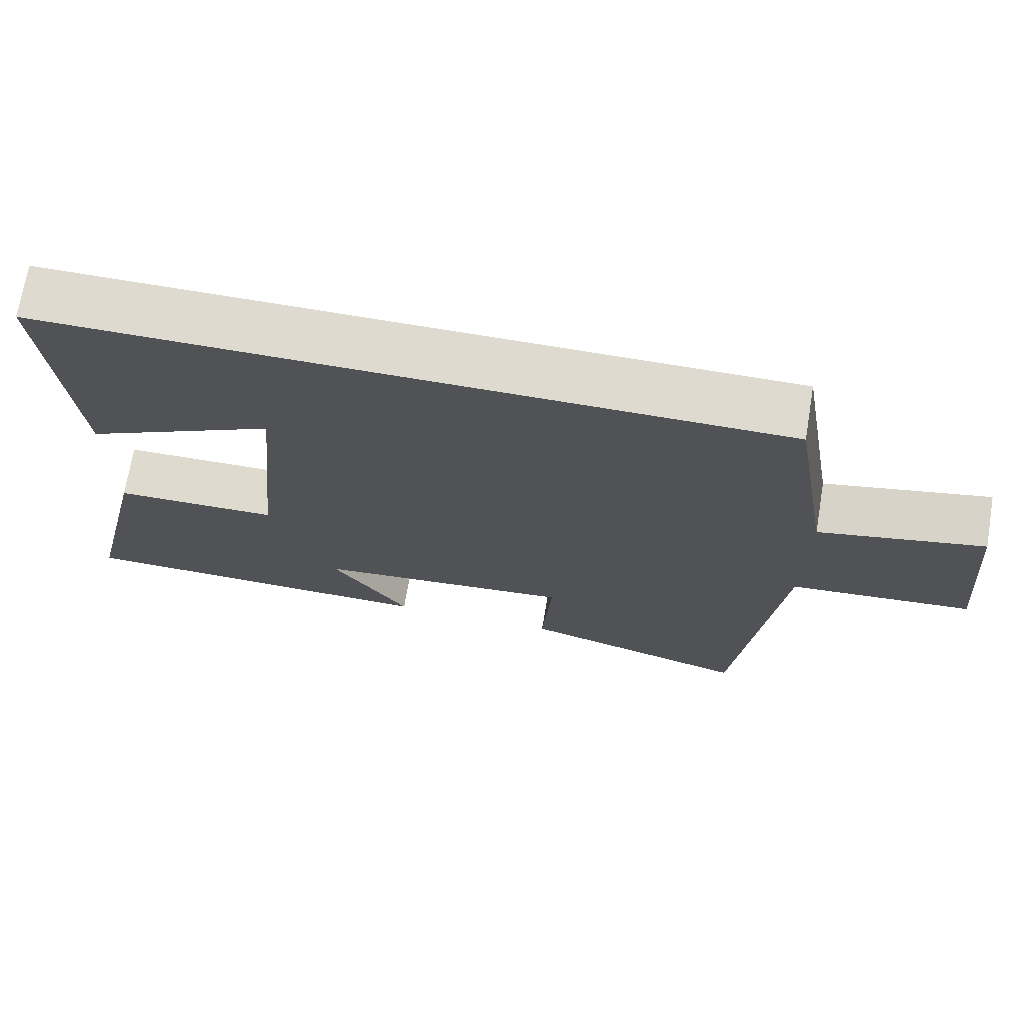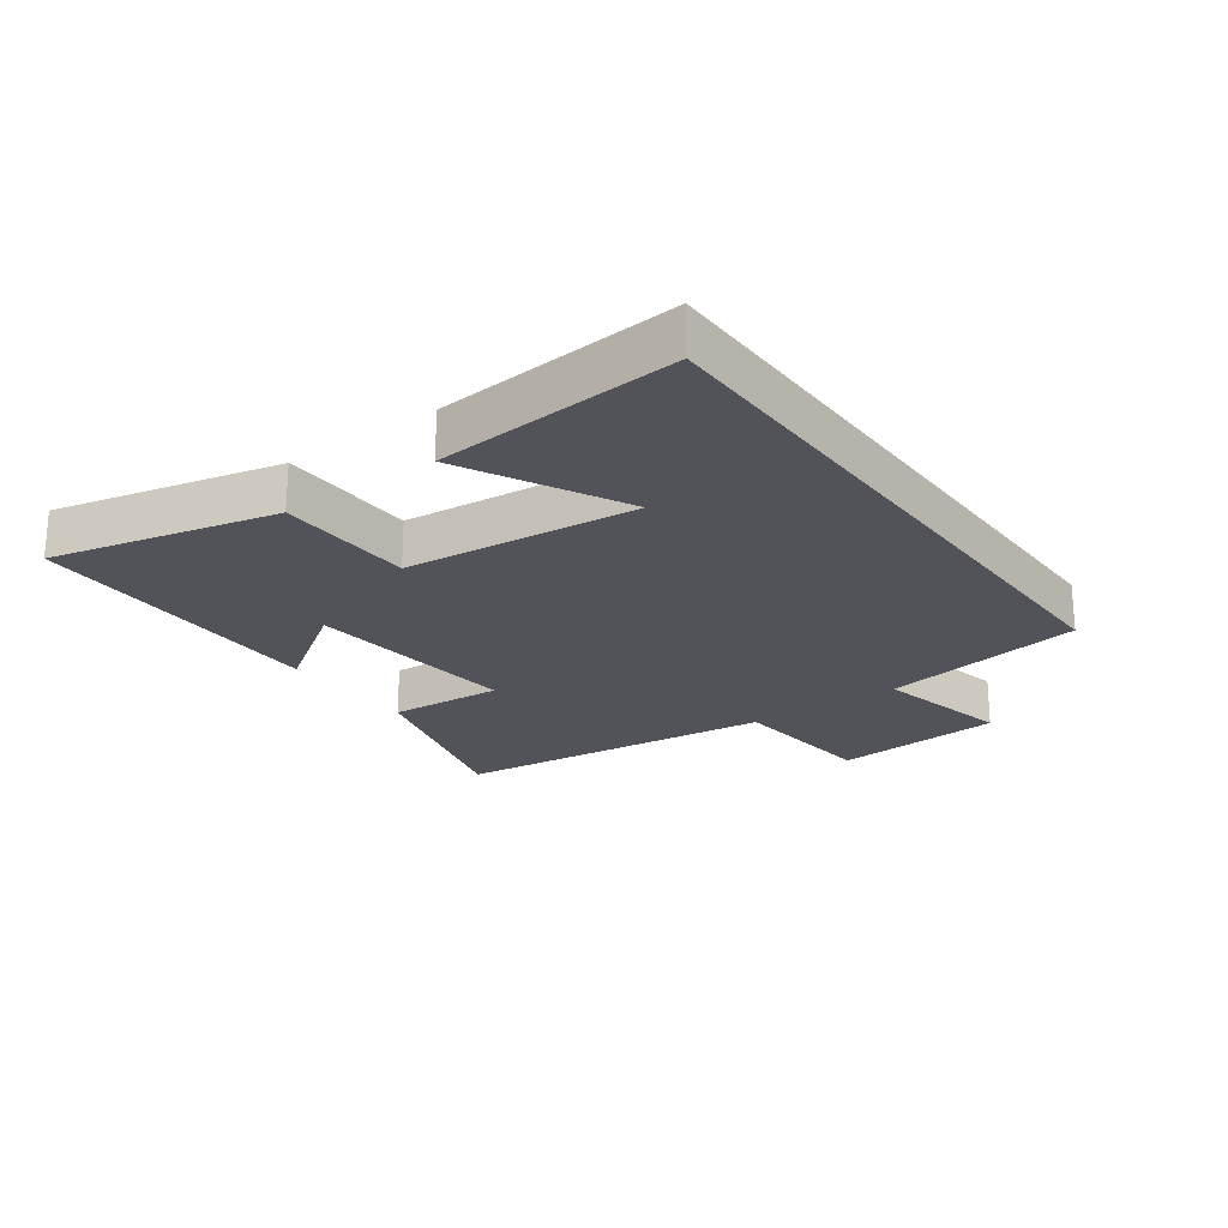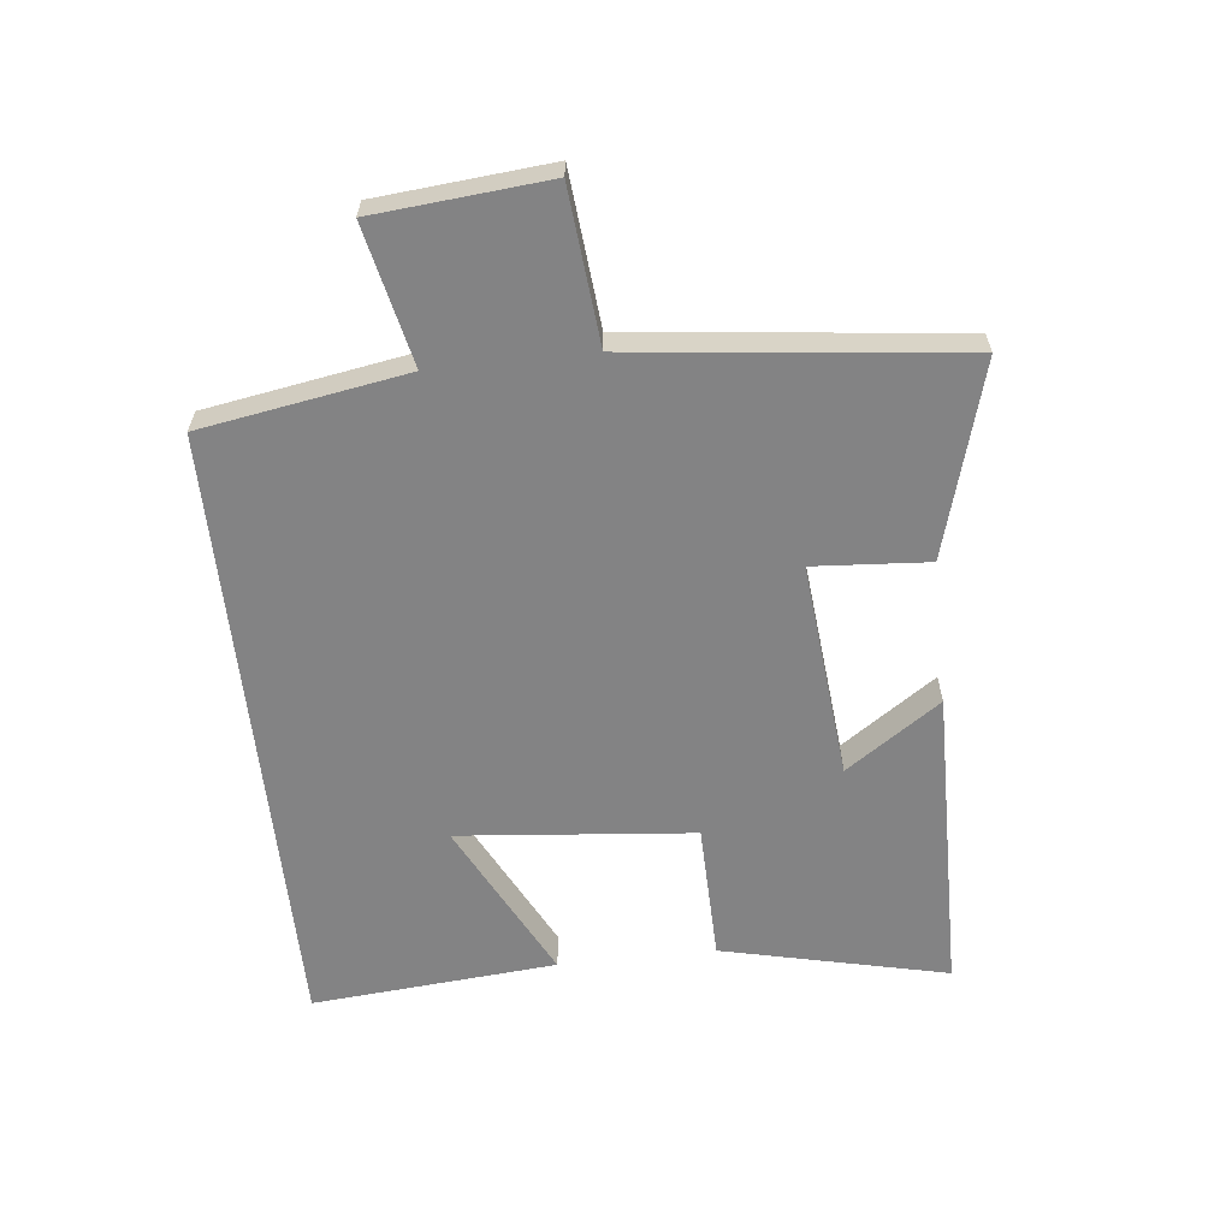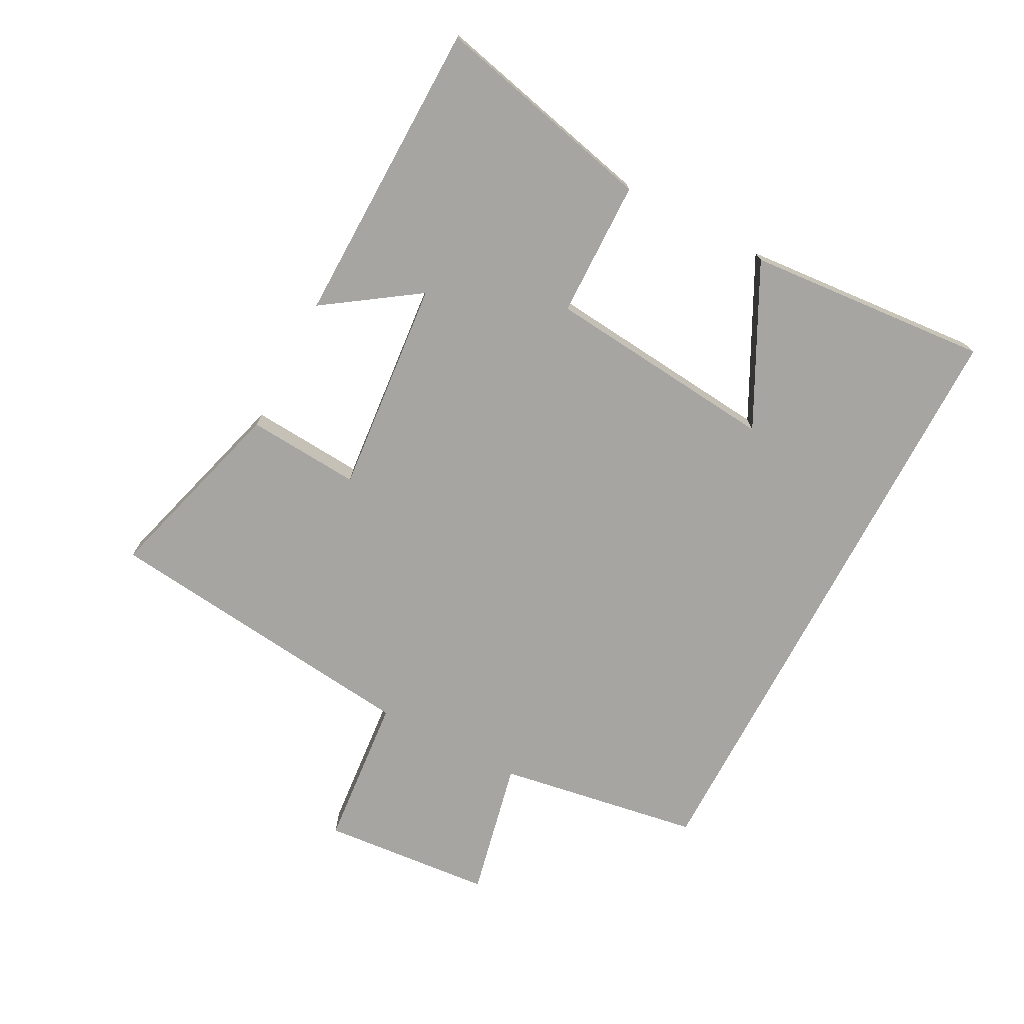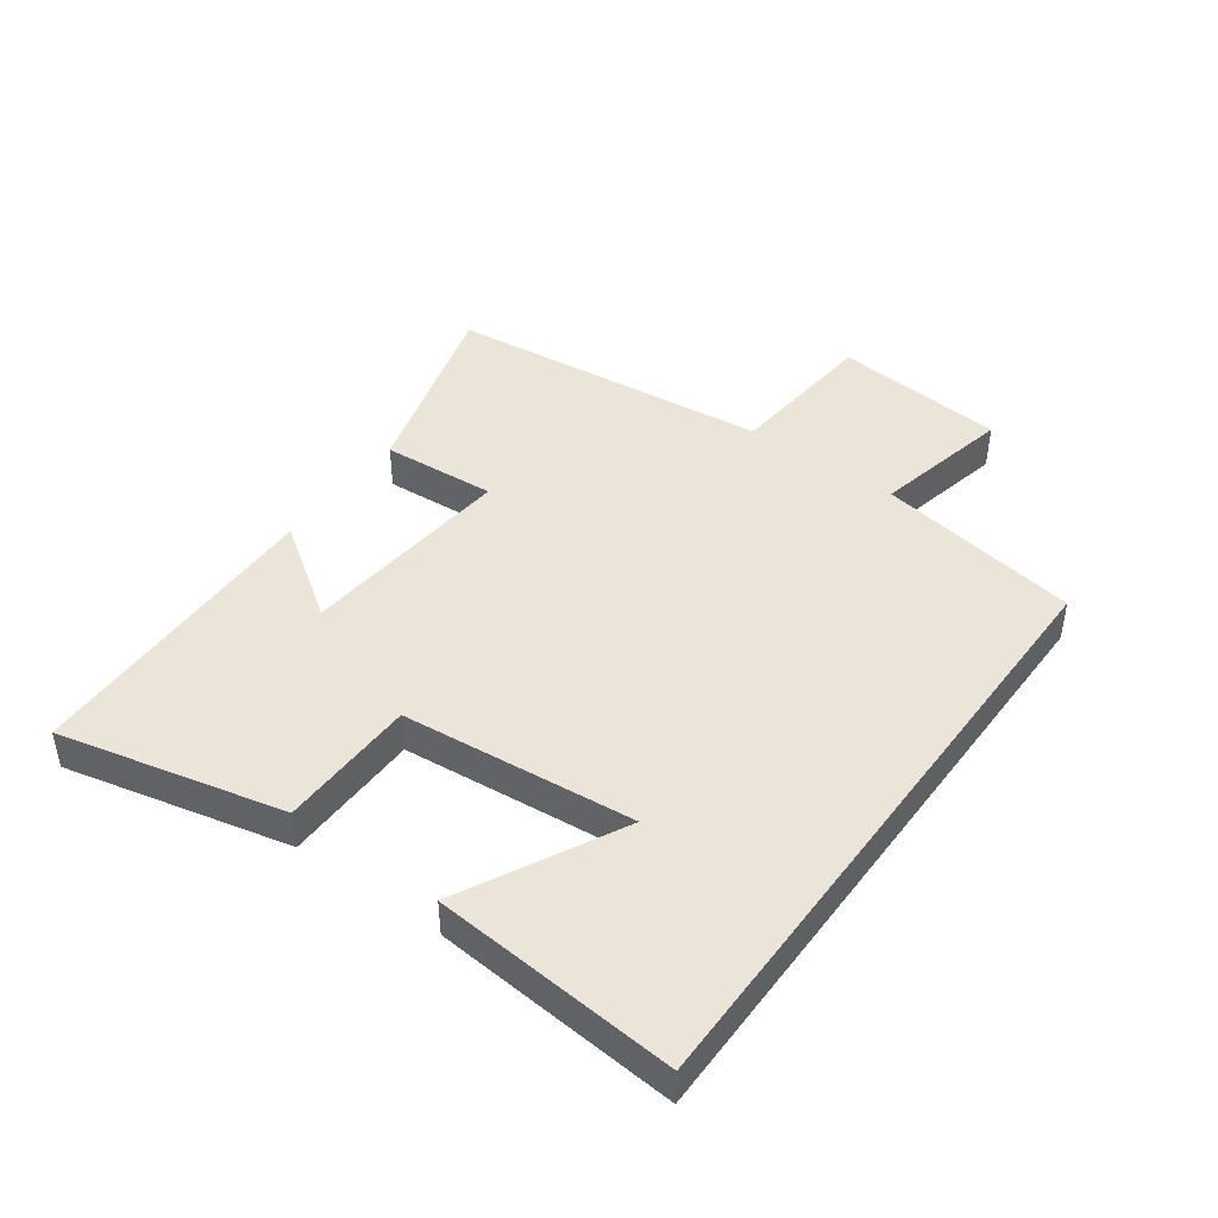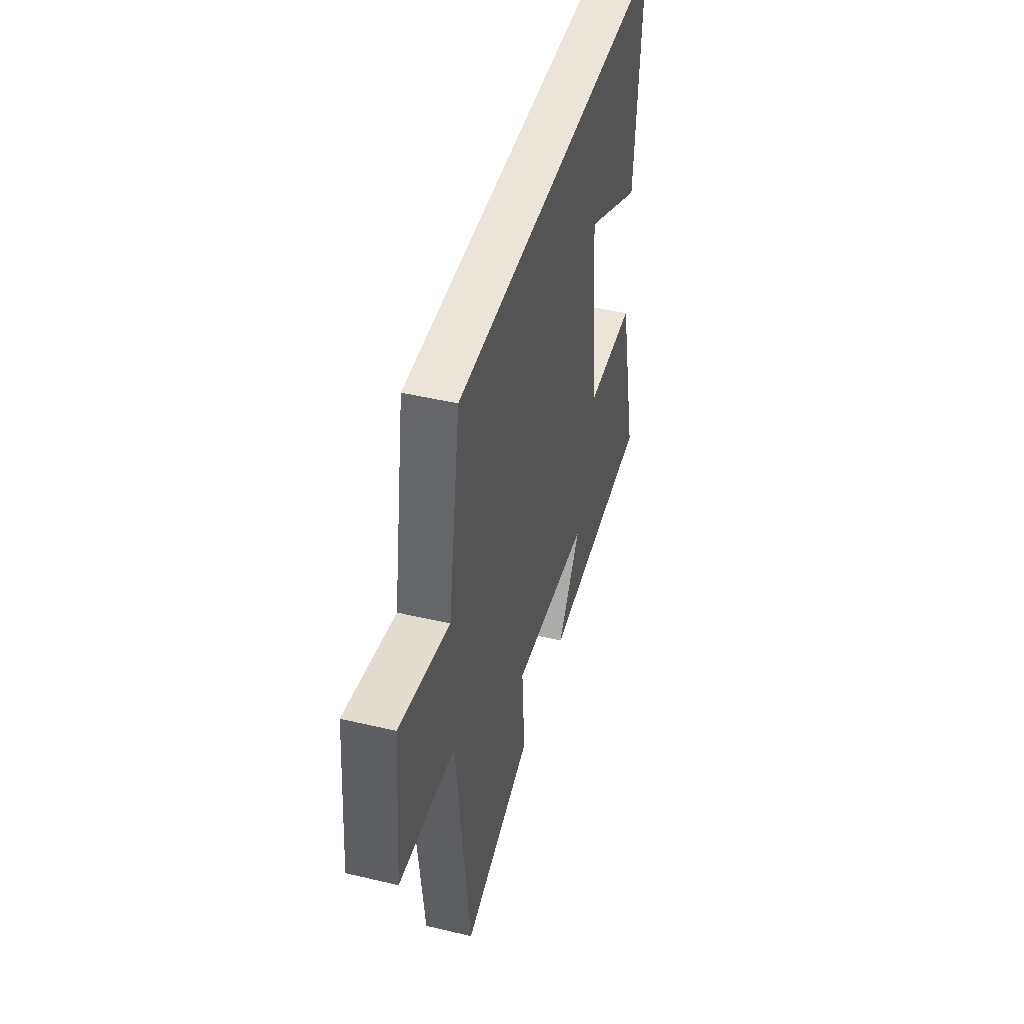
<metadata>
{"format":"obj","ext":"obj","renderer":"f3d","projection":"perspective","resolution":1024,"background":"white","views":[{"elev":71.0,"azim":9.5,"up":"+Z"},{"elev":-22.7,"azim":-54.0,"up":"+Y"},{"elev":-61.2,"azim":96.3,"up":"+Y"},{"elev":-73.6,"azim":-117.8,"up":"+Y"},{"elev":44.5,"azim":-54.0,"up":"+Y"},{"elev":45.2,"azim":105.3,"up":"+Z"}]}
</metadata>
<code>
v -0.583 0.07 -0.492
v -0.5 0.07 -0.135
v -0.281 0.07 -0.131
v -0.245 0.07 0.241
v -0.5 0.07 0.111
v -0.532 0.07 0.5
v 0.446 0.07 0.5
v 0.5 0.07 0.175
v 0.72 0.07 0.223
v 0.744 0.07 -0.051
v 0.5 0.07 -0.073
v 0.442 0.07 -0.588
v 0.136 0.07 -0.5
v 0.149 0.07 -0.318
v -0.195 0.07 -0.35
v -0.092 0.07 -0.5
v -0.583 0 -0.492
v -0.5 0 -0.135
v -0.281 0 -0.131
v -0.245 0 0.241
v -0.5 0 0.111
v -0.532 0 0.5
v 0.446 0 0.5
v 0.5 0 0.175
v 0.72 0 0.223
v 0.744 0 -0.051
v 0.5 0 -0.073
v 0.442 0 -0.588
v 0.136 0 -0.5
v 0.149 0 -0.318
v -0.195 0 -0.35
v -0.092 0 -0.5
f 15 16 1 2
f 14 15 2 3
f 11 12 13 14
f 11 14 3 4
f 8 9 10 11
f 8 11 4
f 7 8 4
f 6 7 4
f 4 5 6
f 18 17 32 31
f 19 18 31 30
f 30 29 28 27
f 20 19 30 27
f 27 26 25 24
f 20 27 24
f 20 24 23
f 20 23 22
f 22 21 20
f 1 17 18 2
f 2 18 19 3
f 3 19 20 4
f 4 20 21 5
f 5 21 22 6
f 6 22 23 7
f 7 23 24 8
f 8 24 25 9
f 9 25 26 10
f 10 26 27 11
f 11 27 28 12
f 12 28 29 13
f 13 29 30 14
f 14 30 31 15
f 15 31 32 16
f 16 32 17 1

</code>
